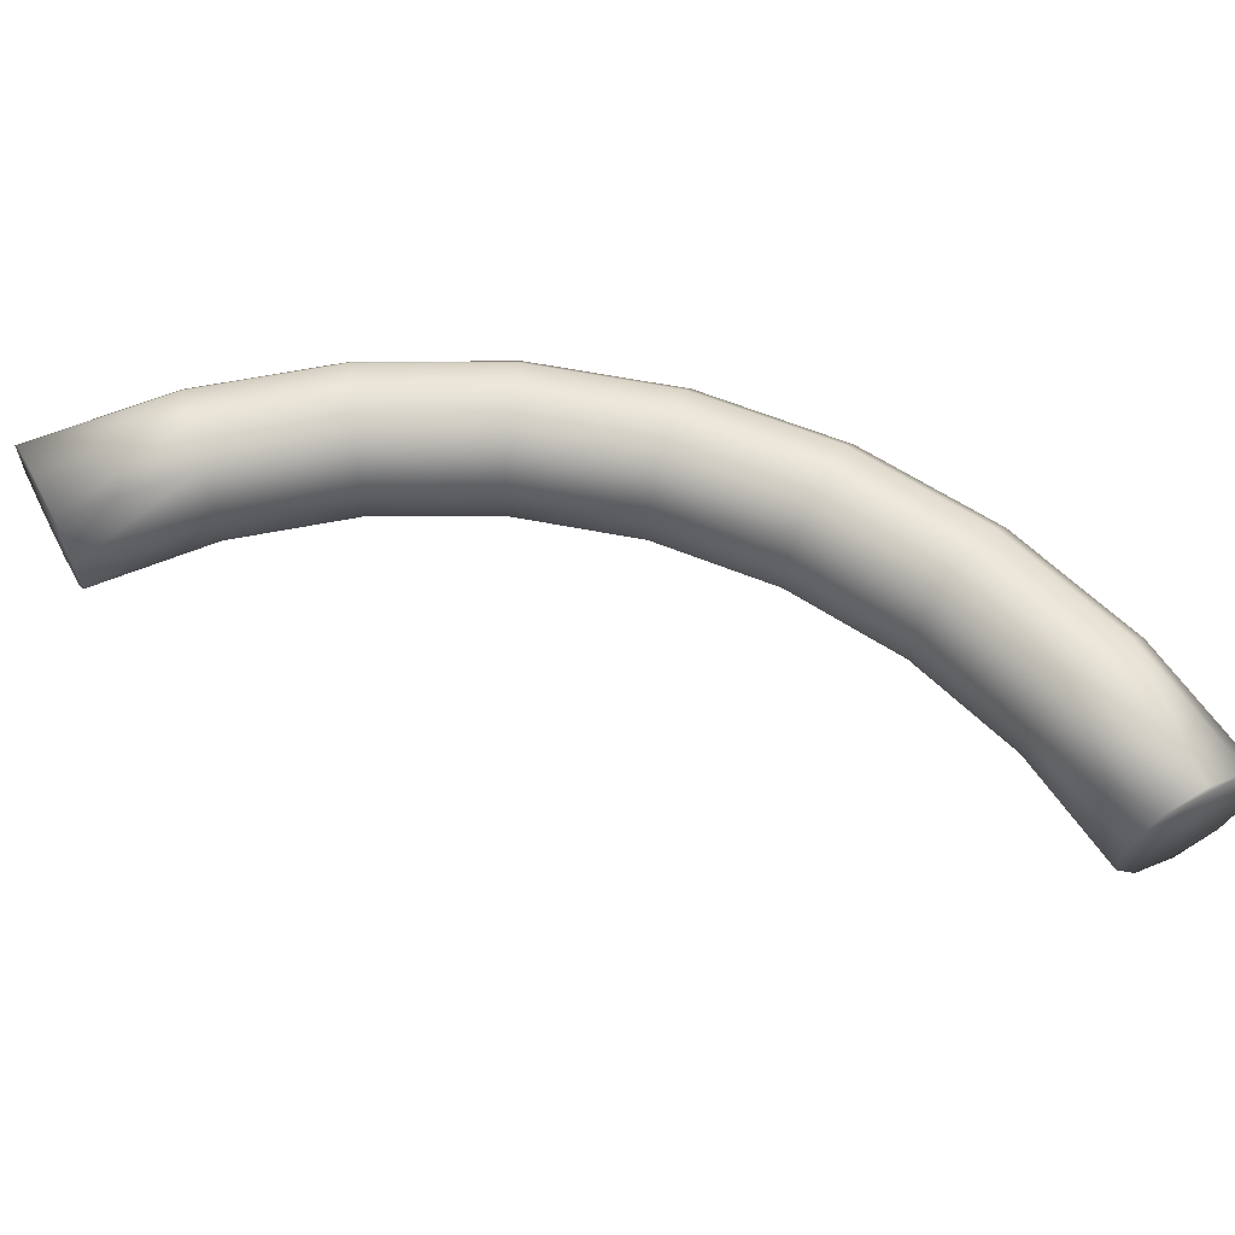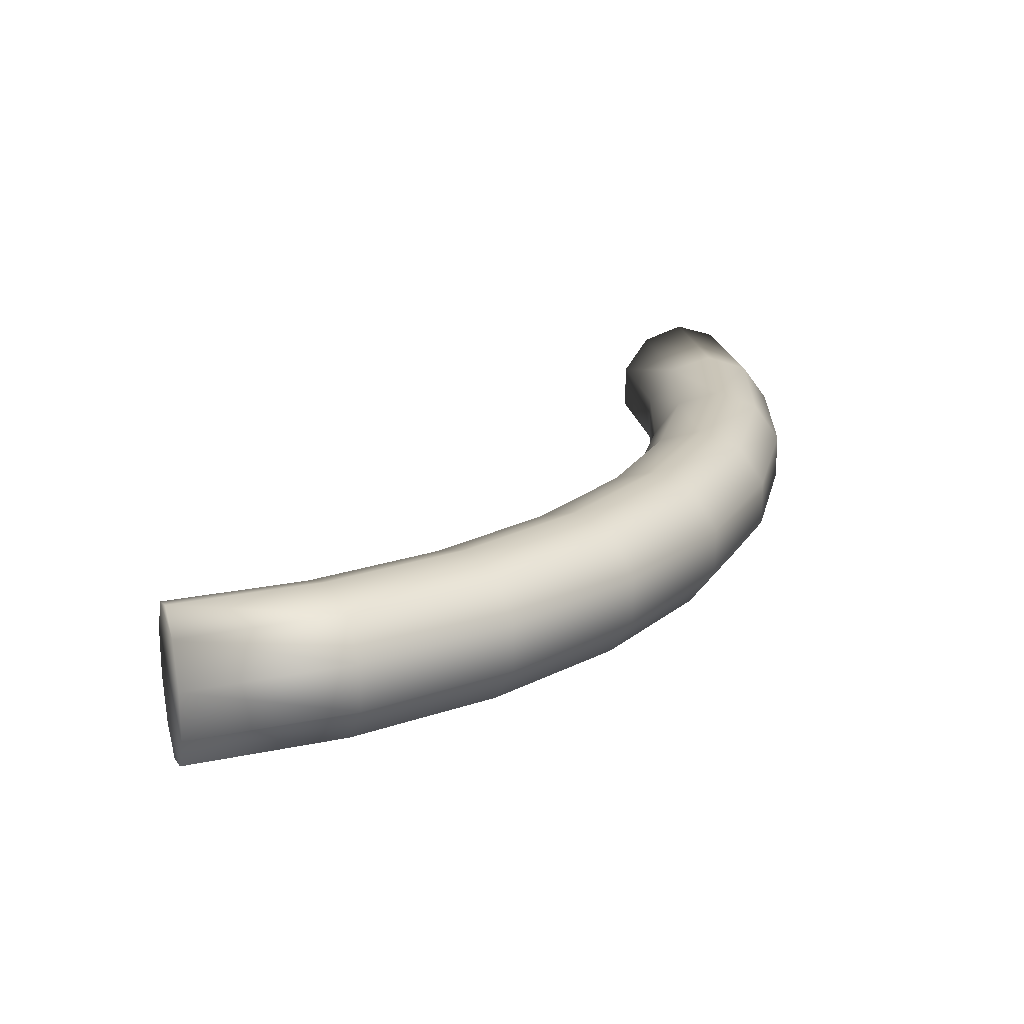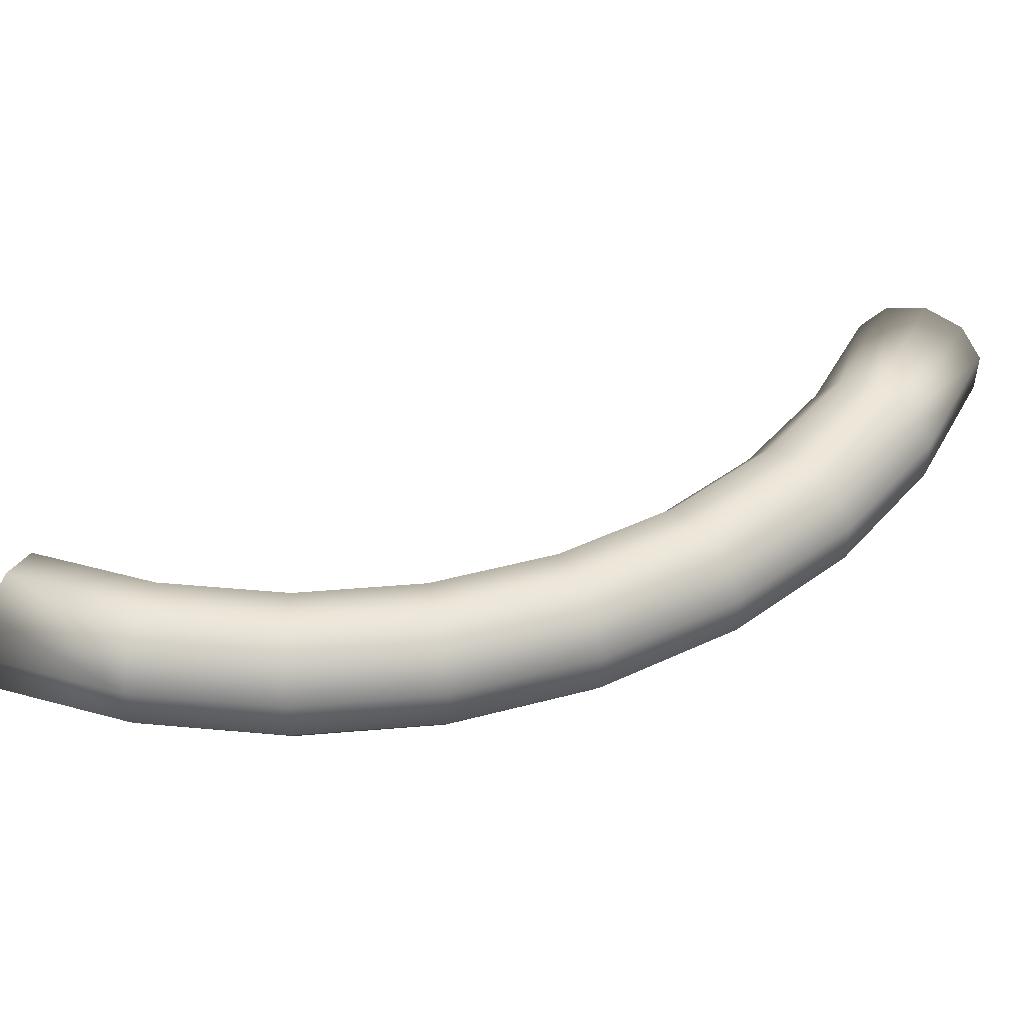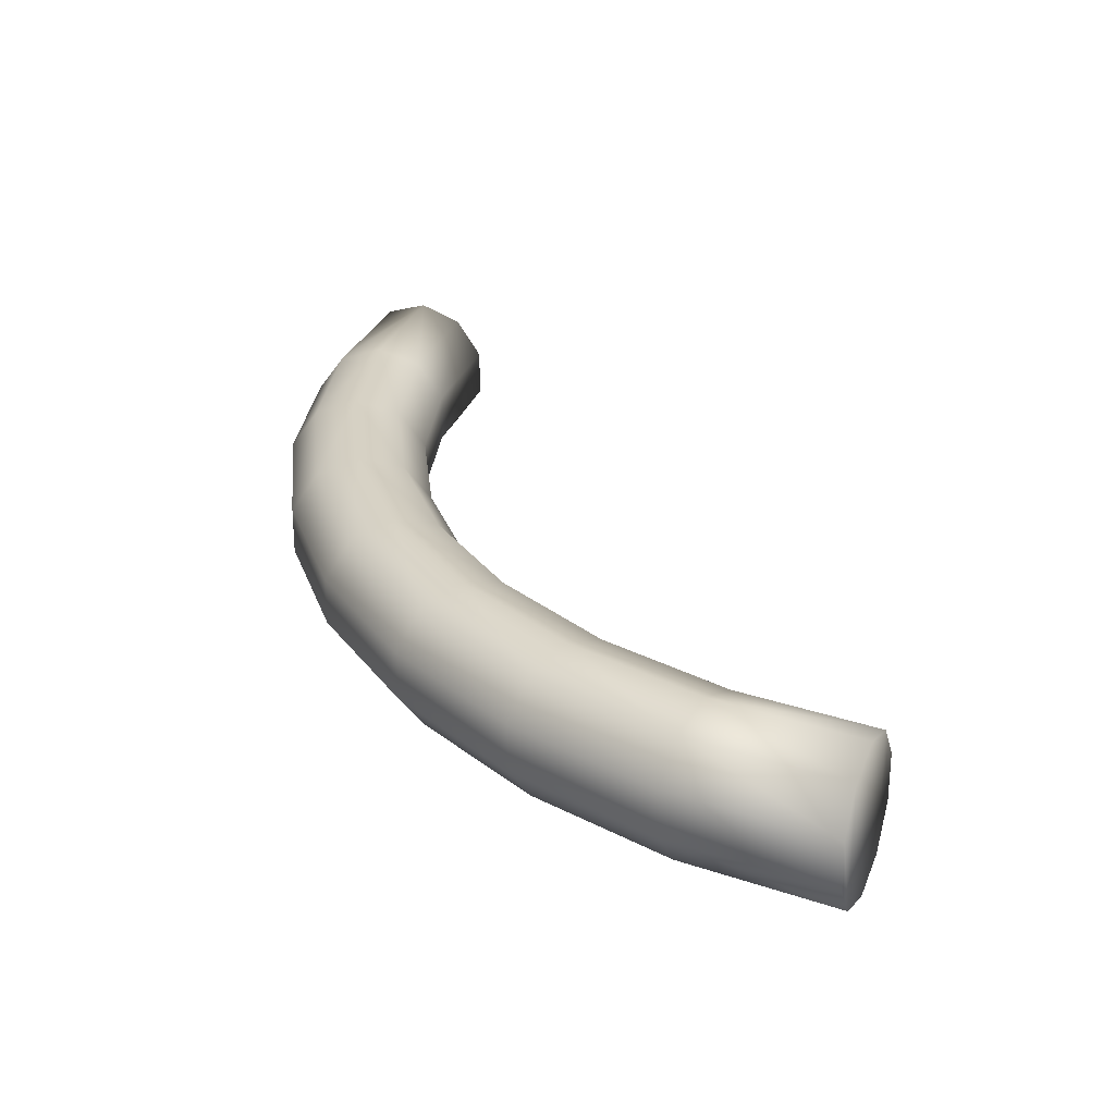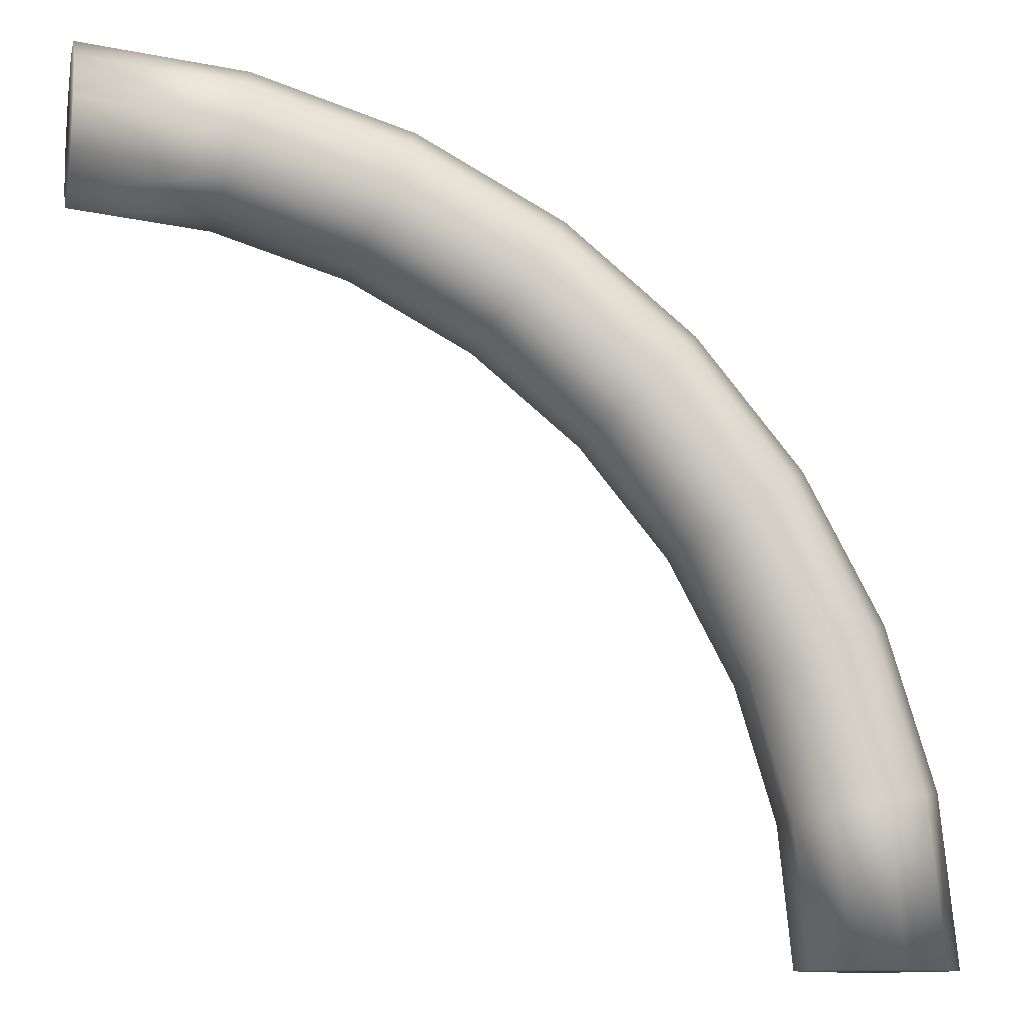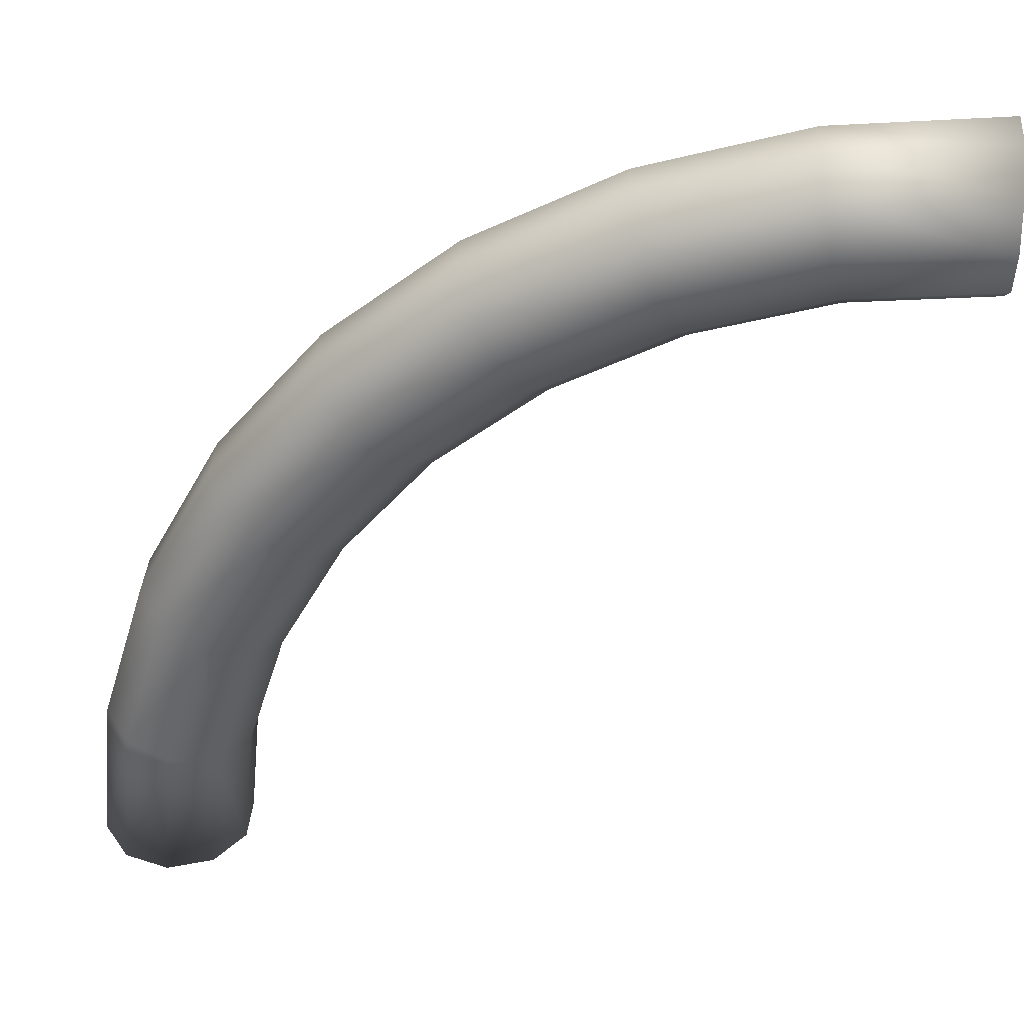
<metadata>
{"format":"obj","ext":"obj","renderer":"f3d","projection":"perspective","resolution":1024,"background":"white","views":[{"elev":61.6,"azim":-118.2,"up":"+Y"},{"elev":20.3,"azim":-15.7,"up":"+Y"},{"elev":46.9,"azim":22.7,"up":"+Y"},{"elev":27.0,"azim":112.3,"up":"+Y"},{"elev":-11.6,"azim":-12.6,"up":"+Z"},{"elev":37.5,"azim":-175.5,"up":"+Z"}]}
</metadata>
<code>
g QuarterTorus5
v 0.5112 0.0809 -0.5476
v 0.4909 0.0809 -0.341
v 0.4332 0.1 -0.3525
v 0.4524 0.1 -0.5476
v 0.3937 0.0809 -0.5476
v 0.3756 0.0809 -0.3639
v 0.3763 0.1 -0.1649
v 0.4306 0.0809 -0.1424
v 0.322 0.0809 -0.1874
v 0.2839 0.1 0.008015
v 0.3328 0.0809 0.04067
v 0.235 0.0809 -0.02464
v 0.1596 0.1 0.1596
v 0.2011 0.0809 0.2011
v 0.118 0.0809 0.118
v 0.008015 0.1 0.2839
v 0.04067 0.0809 0.3328
v -0.02464 0.0809 0.235
v -0.1649 0.1 0.3763
v -0.1424 0.0809 0.4306
v -0.1874 0.0809 0.322
v -0.3525 0.1 0.4332
v -0.341 0.0809 0.4909
v -0.3639 0.0809 0.3756
v -0.5476 0.1 0.4524
v -0.5476 0.0809 0.5112
v -0.5476 0.0809 0.3937
v 0.3756 0.0809 -0.3639
v 0.34 0.0309 -0.371
v 0.3573 0.0309 -0.5476
v 0.3937 0.0809 -0.5476
v 0.3573 -0.0309 -0.5476
v 0.34 -0.0309 -0.371
v 0.3937 -0.0809 -0.5476
v 0.3756 -0.0809 -0.3639
v 0.322 0.0809 -0.1874
v 0.2885 0.0309 -0.2013
v 0.2885 -0.0309 -0.2013
v 0.322 -0.0809 -0.1874
v 0.235 0.0809 -0.02464
v 0.2048 0.0309 -0.04482
v 0.2048 -0.0309 -0.04482
v 0.235 -0.0809 -0.02464
v 0.118 0.0809 0.118
v 0.0923 0.0309 0.0923
v 0.0923 -0.0309 0.0923
v 0.118 -0.0809 0.118
v 0.3756 -0.0809 -0.3639
v 0.4332 -0.1 -0.3525
v 0.4524 -0.1 -0.5476
v 0.3937 -0.0809 -0.5476
v 0.4909 -0.0809 -0.341
v 0.5112 -0.0809 -0.5476
v 0.322 -0.0809 -0.1874
v 0.3763 -0.1 -0.1649
v 0.4306 -0.0809 -0.1424
v 0.235 -0.0809 -0.02464
v 0.2839 -0.1 0.008015
v 0.3328 -0.0809 0.04067
v 0.118 -0.0809 0.118
v 0.1596 -0.1 0.1596
v 0.2011 -0.0809 0.2011
v -0.02464 -0.0809 0.235
v 0.008015 -0.1 0.2839
v 0.04067 -0.0809 0.3328
v -0.1874 -0.0809 0.322
v -0.1649 -0.1 0.3763
v -0.1424 -0.0809 0.4306
v -0.3639 -0.0809 0.3756
v -0.3525 -0.1 0.4332
v -0.341 -0.0809 0.4909
v -0.5476 -0.0809 0.3937
v -0.5476 -0.1 0.4524
v -0.5476 -0.0809 0.5112
v 0.5112 -0.0809 -0.5476
v 0.4909 -0.0809 -0.341
v 0.5265 -0.0309 -0.3339
v 0.5476 -0.0309 -0.5476
v 0.5265 0.0309 -0.3339
v 0.5476 0.0309 -0.5476
v 0.4909 0.0809 -0.341
v 0.5112 0.0809 -0.5476
v 0.4642 -0.0309 -0.1285
v 0.4306 -0.0809 -0.1424
v 0.4642 0.0309 -0.1285
v 0.4306 0.0809 -0.1424
v 0.363 -0.0309 0.06085
v 0.3328 -0.0809 0.04067
v 0.363 0.0309 0.06085
v 0.3328 0.0809 0.04067
v 0.2268 -0.0309 0.2268
v 0.2011 -0.0809 0.2011
v 0.2268 0.0309 0.2268
v 0.2011 0.0809 0.2011
v -0.02464 0.0809 0.235
v -0.04482 0.0309 0.2048
v 0.0923 0.0309 0.0923
v 0.118 0.0809 0.118
v 0.0923 -0.0309 0.0923
v -0.04482 -0.0309 0.2048
v 0.118 -0.0809 0.118
v -0.02464 -0.0809 0.235
v -0.1874 0.0809 0.322
v -0.2013 0.0309 0.2885
v -0.2013 -0.0309 0.2885
v -0.1874 -0.0809 0.322
v -0.3639 0.0809 0.3756
v -0.371 0.0309 0.34
v -0.371 -0.0309 0.34
v -0.3639 -0.0809 0.3756
v -0.5476 0.0809 0.3937
v -0.5476 0.0309 0.3573
v -0.5476 -0.0309 0.3573
v -0.5476 -0.0809 0.3937
v 0.2011 -0.0809 0.2011
v 0.04067 -0.0809 0.3328
v 0.06085 -0.0309 0.363
v 0.2268 -0.0309 0.2268
v 0.06085 0.0309 0.363
v 0.2268 0.0309 0.2268
v 0.04067 0.0809 0.3328
v 0.2011 0.0809 0.2011
v -0.1285 -0.0309 0.4642
v -0.1424 -0.0809 0.4306
v -0.1285 0.0309 0.4642
v -0.1424 0.0809 0.4306
v -0.3339 -0.0309 0.5265
v -0.341 -0.0809 0.4909
v -0.3339 0.0309 0.5265
v -0.341 0.0809 0.4909
v -0.5476 -0.0309 0.5476
v -0.5476 -0.0809 0.5112
v -0.5476 0.0309 0.5476
v -0.5476 0.0809 0.5112
v 0.5112 -0.0809 -0.5476
v 0.5476 -0.0309 -0.5476
v 0.5476 0.0309 -0.5476
v 0.5112 0.0809 -0.5476
v 0.4524 -0.1 -0.5476
v 0.4524 0.1 -0.5476
v 0.3937 -0.0809 -0.5476
v 0.3937 0.0809 -0.5476
v 0.3573 -0.0309 -0.5476
v 0.3573 0.0309 -0.5476
v -0.5476 -0.0809 0.5112
v -0.5476 -0.1 0.4524
v -0.5476 -0.0809 0.3937
v -0.5476 -0.0309 0.5476
v -0.5476 -0.0309 0.3573
v -0.5476 0.0309 0.5476
v -0.5476 0.0309 0.3573
v -0.5476 0.0809 0.5112
v -0.5476 0.0809 0.3937
v -0.5476 0.1 0.4524
f 3 2 1
f 4 3 1
f 4 5 3
f 5 6 3
f 3 7 2
f 3 6 7
f 7 8 2
f 6 9 7
f 7 10 8
f 7 9 10
f 10 11 8
f 9 12 10
f 10 13 11
f 10 12 13
f 13 14 11
f 12 15 13
f 13 16 14
f 13 15 16
f 16 17 14
f 15 18 16
f 16 19 17
f 16 18 19
f 19 20 17
f 18 21 19
f 19 22 20
f 19 21 22
f 22 23 20
f 21 24 22
f 22 25 23
f 22 24 25
f 25 26 23
f 24 27 25
f 30 29 28
f 31 30 28
f 30 32 29
f 32 33 29
f 32 34 33
f 34 35 33
f 28 29 36
f 29 37 36
f 29 33 37
f 33 38 37
f 33 35 38
f 35 39 38
f 36 37 40
f 37 41 40
f 37 38 41
f 38 42 41
f 38 39 42
f 39 43 42
f 40 41 44
f 41 45 44
f 41 42 45
f 42 46 45
f 42 43 46
f 43 47 46
f 50 49 48
f 51 50 48
f 52 49 50
f 53 52 50
f 48 49 54
f 49 55 54
f 56 55 49
f 52 56 49
f 54 55 57
f 55 58 57
f 59 58 55
f 56 59 55
f 57 58 60
f 58 61 60
f 62 61 58
f 59 62 58
f 60 61 63
f 61 64 63
f 65 64 61
f 62 65 61
f 63 64 66
f 64 67 66
f 68 67 64
f 65 68 64
f 66 67 69
f 67 70 69
f 71 70 67
f 68 71 67
f 69 70 72
f 70 73 72
f 74 73 70
f 71 74 70
f 77 76 75
f 78 77 75
f 79 77 78
f 80 79 78
f 81 79 80
f 82 81 80
f 77 83 76
f 83 84 76
f 85 83 77
f 79 85 77
f 86 85 79
f 81 86 79
f 83 87 84
f 87 88 84
f 89 87 83
f 85 89 83
f 90 89 85
f 86 90 85
f 87 91 88
f 91 92 88
f 93 91 87
f 89 93 87
f 94 93 89
f 90 94 89
f 97 96 95
f 98 97 95
f 97 99 96
f 99 100 96
f 99 101 100
f 101 102 100
f 95 96 103
f 96 104 103
f 96 100 104
f 100 105 104
f 100 102 105
f 102 106 105
f 103 104 107
f 104 108 107
f 104 105 108
f 105 109 108
f 105 106 109
f 106 110 109
f 107 108 111
f 108 112 111
f 108 109 112
f 109 113 112
f 109 110 113
f 110 114 113
f 117 116 115
f 118 117 115
f 119 117 118
f 120 119 118
f 121 119 120
f 122 121 120
f 117 123 116
f 123 124 116
f 125 123 117
f 119 125 117
f 126 125 119
f 121 126 119
f 123 127 124
f 127 128 124
f 129 127 123
f 125 129 123
f 130 129 125
f 126 130 125
f 127 131 128
f 131 132 128
f 133 131 127
f 129 133 127
f 134 133 129
f 130 134 129
f 137 136 135
f 135 138 137
f 135 139 138
f 139 140 138
f 139 141 140
f 141 142 140
f 141 143 142
f 143 144 142
f 147 146 145
f 145 148 147
f 148 149 147
f 148 150 149
f 150 151 149
f 150 152 151
f 152 153 151
f 152 154 153

</code>
